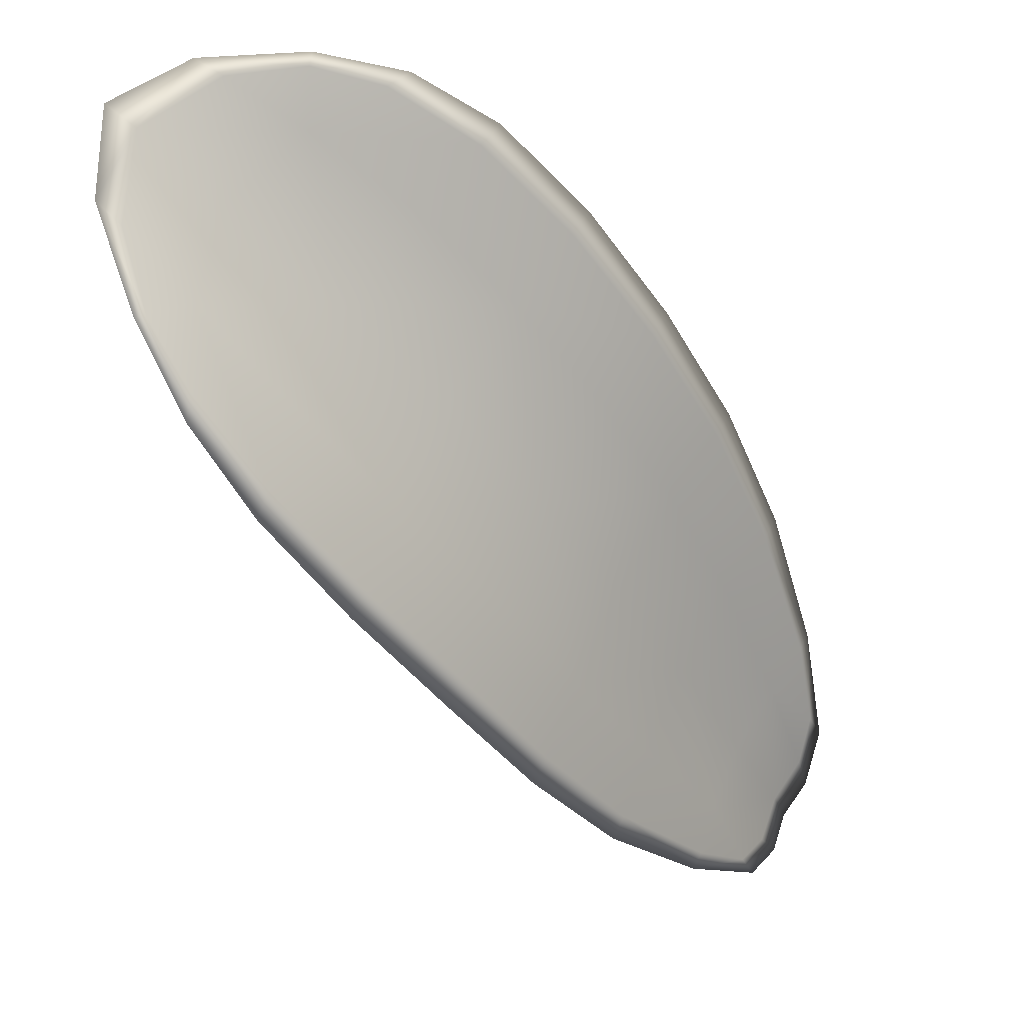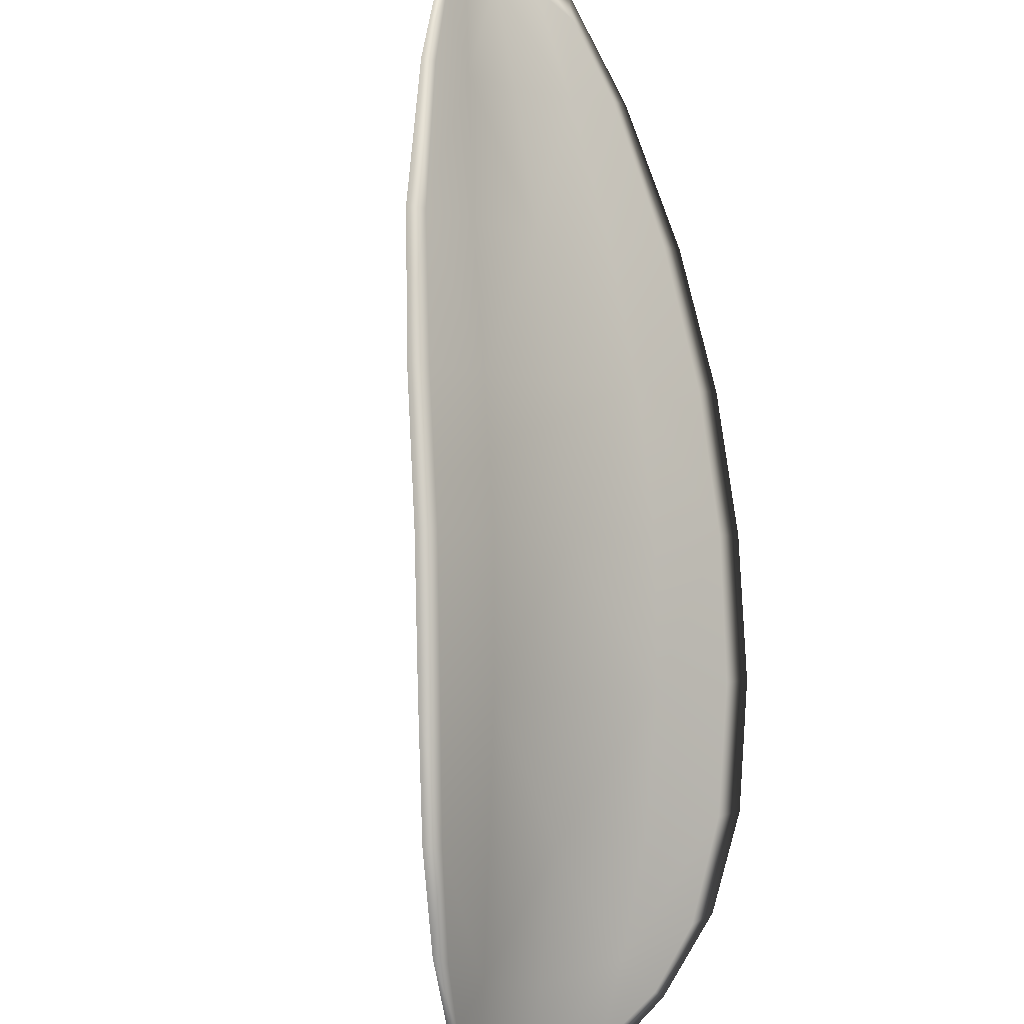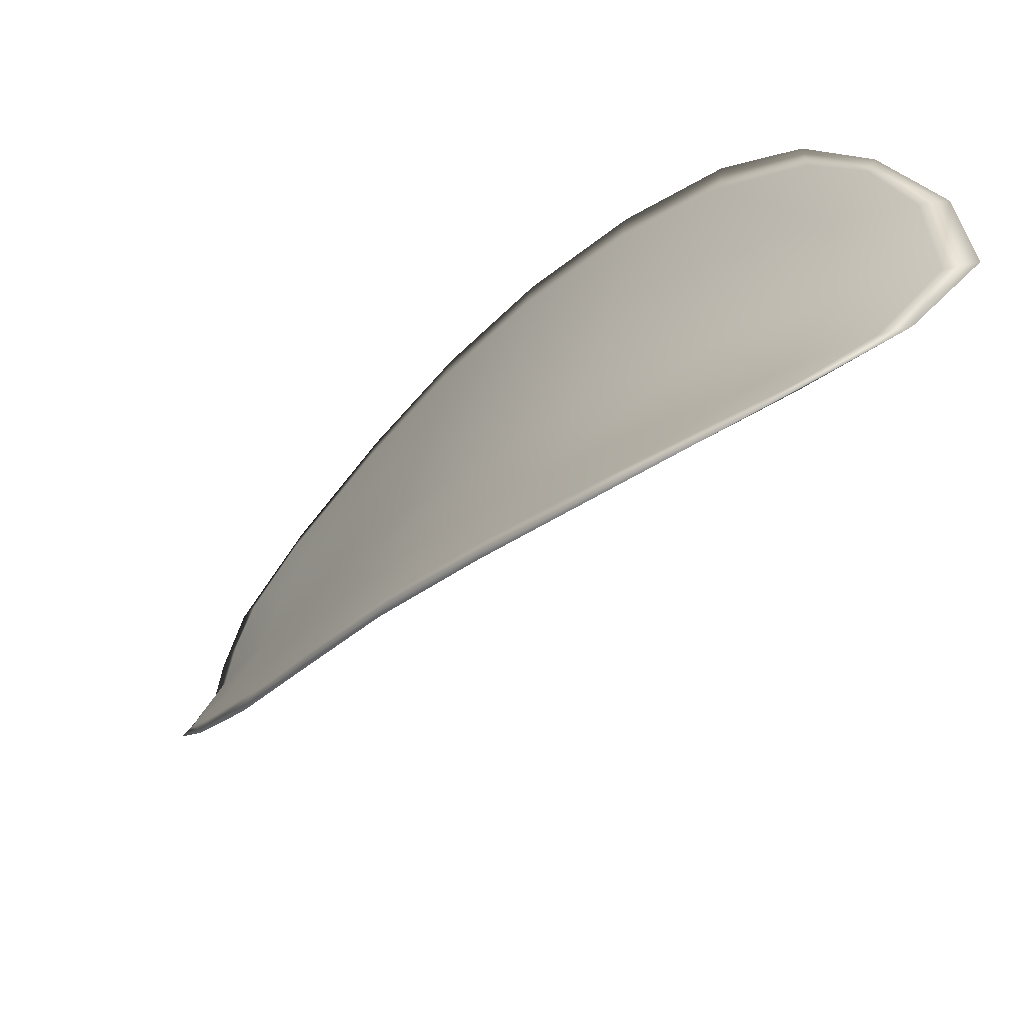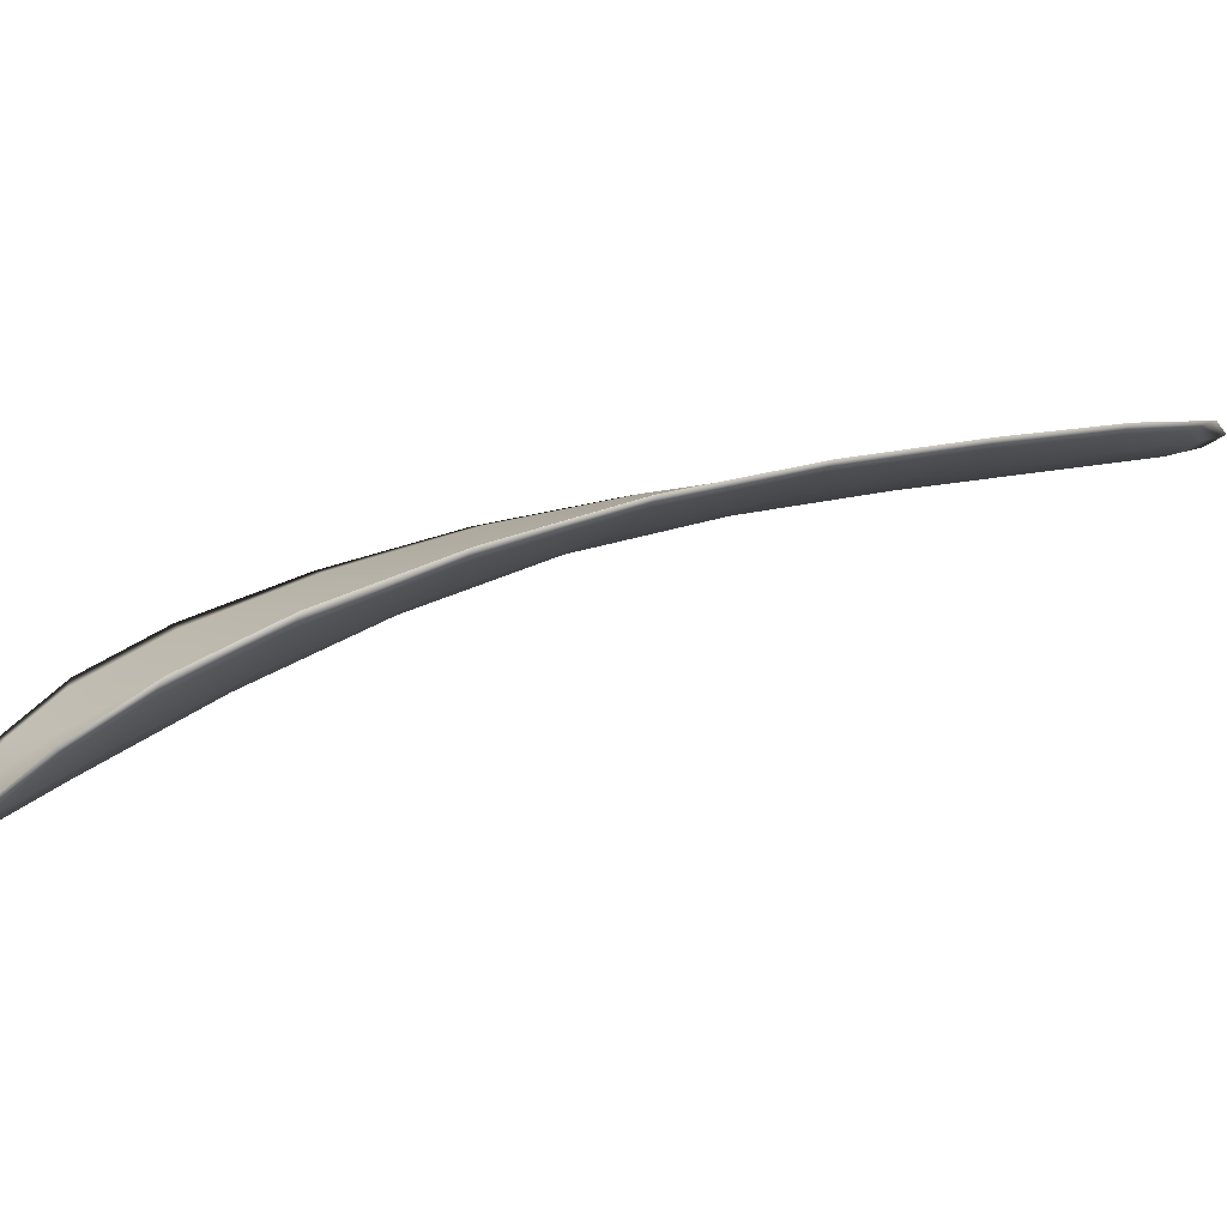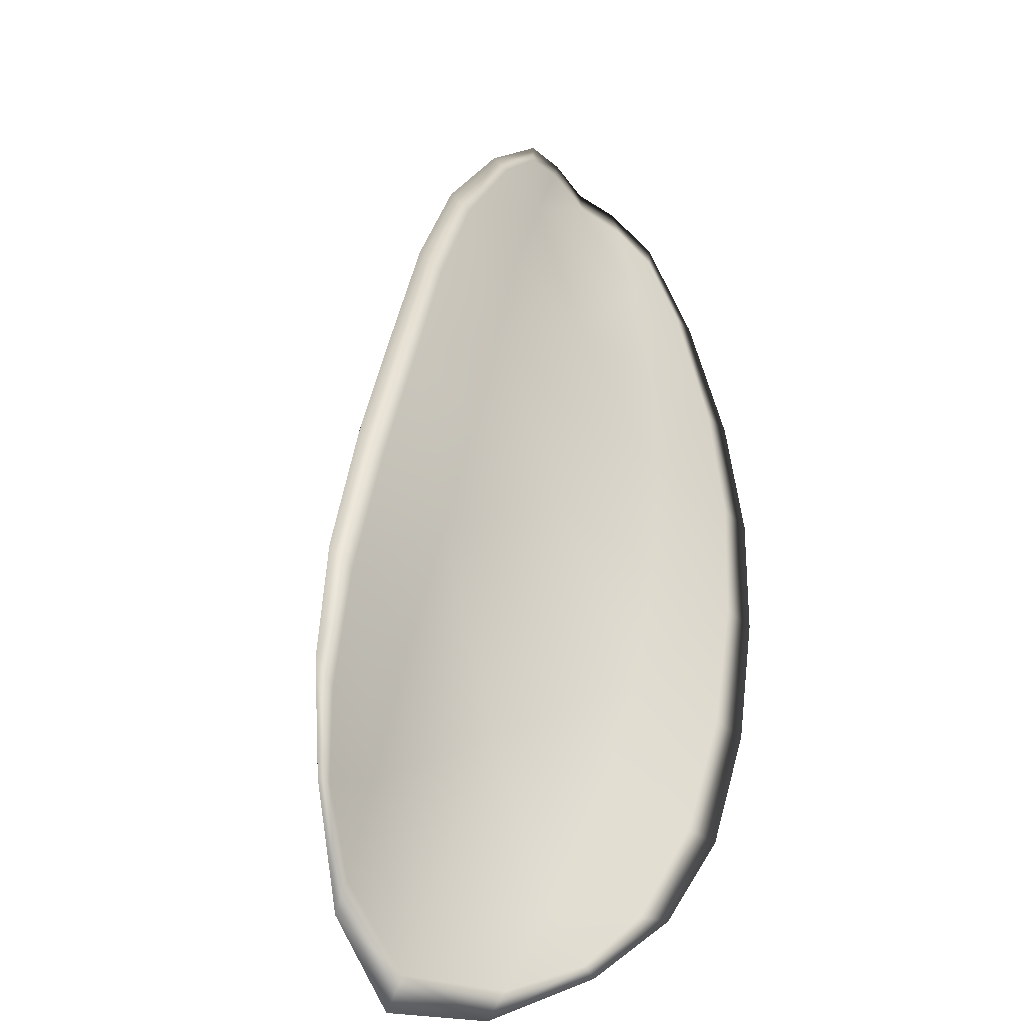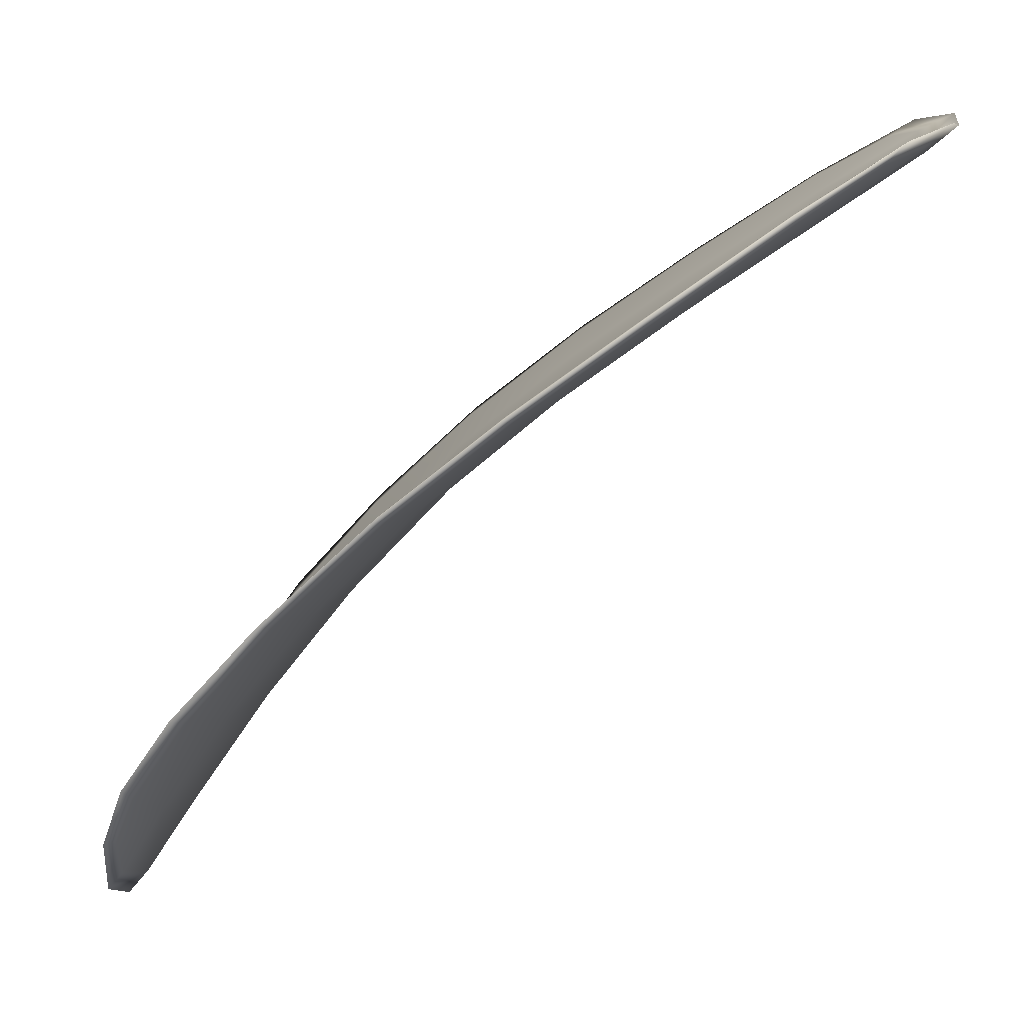
<metadata>
{"format":"obj","ext":"obj","renderer":"f3d","projection":"perspective","resolution":1024,"background":"white","views":[{"elev":75.4,"azim":-105.4,"up":"+Y"},{"elev":61.3,"azim":138.5,"up":"+Z"},{"elev":35.2,"azim":65.2,"up":"+Y"},{"elev":-46.1,"azim":-130.9,"up":"+Z"},{"elev":16.2,"azim":150.0,"up":"+Z"},{"elev":-27.5,"azim":-90.6,"up":"+Z"}]}
</metadata>
<code>
v -2.392 0.8013 -1.17
v -2.393 0.8017 -1.172
v -2.395 0.8001 -1.171
v -2.394 0.7998 -1.169
v -2.393 0.7996 -1.167
v -2.392 0.801 -1.169
v -2.391 0.8018 -1.17
v -2.391 0.8023 -1.172
v -2.392 0.8028 -1.173
v -2.395 0.8021 -1.173
v -2.397 0.8025 -1.174
v -2.399 0.8013 -1.173
v -2.397 0.8007 -1.172
v -2.394 0.803 -1.174
v -2.396 0.8029 -1.174
v -2.403 0.7944 -1.168
v -2.404 0.7948 -1.169
v -2.405 0.7923 -1.167
v -2.404 0.7918 -1.166
v -2.402 0.7913 -1.165
v -2.401 0.7938 -1.166
v -2.399 0.7961 -1.168
v -2.401 0.7967 -1.169
v -2.403 0.7973 -1.17
v -2.399 0.7935 -1.165
v -2.401 0.791 -1.164
v -2.4 0.7909 -1.162
v -2.398 0.7933 -1.163
v -2.396 0.7956 -1.164
v -2.397 0.7958 -1.166
v -2.396 0.7979 -1.167
v -2.397 0.7982 -1.169
v -2.394 0.7978 -1.166
v -2.399 0.7989 -1.17
v -2.401 0.7995 -1.171
v -2.405 0.7892 -1.165
v -2.406 0.7896 -1.166
v -2.407 0.7879 -1.165
v -2.406 0.7872 -1.164
v -2.405 0.7869 -1.163
v -2.404 0.7888 -1.164
v -2.403 0.7886 -1.163
v -2.405 0.7868 -1.163
v -2.404 0.7872 -1.162
v -2.402 0.7885 -1.162
v -2.392 0.8011 -1.17
v -2.393 0.8015 -1.172
v -2.392 0.8027 -1.173
v -2.391 0.8022 -1.172
v -2.391 0.8017 -1.17
v -2.392 0.8009 -1.169
v -2.393 0.7995 -1.167
v -2.394 0.7996 -1.169
v -2.395 0.7999 -1.171
v -2.395 0.802 -1.173
v -2.397 0.8023 -1.174
v -2.396 0.8028 -1.174
v -2.394 0.8029 -1.174
v -2.397 0.8005 -1.172
v -2.399 0.8011 -1.173
v -2.403 0.7942 -1.168
v -2.404 0.7947 -1.169
v -2.402 0.7971 -1.17
v -2.401 0.7966 -1.169
v -2.399 0.796 -1.168
v -2.401 0.7937 -1.166
v -2.402 0.7912 -1.165
v -2.404 0.7917 -1.167
v -2.405 0.7922 -1.168
v -2.399 0.7933 -1.165
v -2.397 0.7956 -1.166
v -2.396 0.7955 -1.164
v -2.398 0.7931 -1.163
v -2.4 0.7908 -1.163
v -2.401 0.7909 -1.164
v -2.395 0.7977 -1.167
v -2.397 0.7981 -1.169
v -2.394 0.7976 -1.166
v -2.399 0.7987 -1.171
v -2.401 0.7993 -1.172
v -2.405 0.7891 -1.165
v -2.406 0.7895 -1.166
v -2.404 0.7887 -1.164
v -2.405 0.7868 -1.164
v -2.406 0.7871 -1.164
v -2.406 0.7879 -1.165
v -2.403 0.7885 -1.163
v -2.402 0.7884 -1.162
v -2.404 0.7871 -1.162
v -2.404 0.7867 -1.163
v -2.407 0.7896 -1.166
v -2.407 0.7874 -1.164
v -2.406 0.7924 -1.168
v -2.406 0.7879 -1.165
v -2.405 0.7861 -1.162
v -2.404 0.7867 -1.162
v -2.406 0.7862 -1.163
v -2.404 0.7871 -1.162
v -2.391 0.8009 -1.168
v -2.391 0.8018 -1.17
v -2.392 0.7995 -1.167
v -2.391 0.8017 -1.17
v -2.393 0.8033 -1.174
v -2.396 0.8031 -1.174
v -2.391 0.8031 -1.174
v -2.396 0.8028 -1.174
v -2.398 0.8025 -1.174
v -2.399 0.8014 -1.173
v -2.406 0.7865 -1.164
v -2.402 0.7884 -1.162
v -2.4 0.7908 -1.162
v -2.391 0.8026 -1.172
v -2.394 0.7977 -1.165
v -2.396 0.7955 -1.164
v -2.401 0.7996 -1.172
v -2.403 0.7974 -1.171
v -2.405 0.795 -1.169
v -2.398 0.7931 -1.163
f 1 2 3
f 1 3 4
f 1 4 5
f 1 5 6
f 1 6 7
f 1 7 8
f 1 8 9
f 1 9 2
f 10 11 12
f 10 12 13
f 10 13 3
f 10 3 2
f 10 2 9
f 10 9 14
f 10 14 15
f 10 15 11
f 16 17 18
f 16 18 19
f 16 19 20
f 16 20 21
f 16 21 22
f 16 22 23
f 16 23 24
f 16 24 17
f 25 21 20
f 25 20 26
f 25 26 27
f 25 27 28
f 25 28 29
f 25 29 30
f 25 30 22
f 25 22 21
f 31 32 22
f 31 22 30
f 31 30 29
f 31 29 33
f 31 33 5
f 31 5 4
f 31 4 3
f 31 3 32
f 34 35 24
f 34 24 23
f 34 23 22
f 34 22 32
f 34 32 3
f 34 3 13
f 34 13 12
f 34 12 35
f 36 37 38
f 36 38 39
f 36 39 40
f 36 40 41
f 36 41 20
f 36 20 19
f 36 19 18
f 36 18 37
f 42 41 40
f 42 40 43
f 42 43 44
f 42 44 45
f 42 45 27
f 42 27 26
f 42 26 20
f 42 20 41
f 46 47 48
f 46 48 49
f 46 49 50
f 46 50 51
f 46 51 52
f 46 52 53
f 46 53 54
f 46 54 47
f 55 56 57
f 55 57 58
f 55 58 48
f 55 48 47
f 55 47 54
f 55 54 59
f 55 59 60
f 55 60 56
f 61 62 63
f 61 63 64
f 61 64 65
f 61 65 66
f 61 66 67
f 61 67 68
f 61 68 69
f 61 69 62
f 70 66 65
f 70 65 71
f 70 71 72
f 70 72 73
f 70 73 74
f 70 74 75
f 70 75 67
f 70 67 66
f 76 77 54
f 76 54 53
f 76 53 52
f 76 52 78
f 76 78 72
f 76 72 71
f 76 71 65
f 76 65 77
f 79 80 60
f 79 60 59
f 79 59 54
f 79 54 77
f 79 77 65
f 79 65 64
f 79 64 63
f 79 63 80
f 81 82 69
f 81 69 68
f 81 68 67
f 81 67 83
f 81 83 84
f 81 84 85
f 81 85 86
f 81 86 82
f 87 83 67
f 87 67 75
f 87 75 74
f 87 74 88
f 87 88 89
f 87 89 90
f 87 90 84
f 87 84 83
f 91 92 38
f 91 38 37
f 91 37 18
f 91 18 93
f 91 93 69
f 91 69 82
f 91 82 94
f 91 94 92
f 95 96 44
f 95 44 43
f 95 43 40
f 95 40 97
f 95 97 84
f 95 84 90
f 95 90 98
f 95 98 96
f 99 100 7
f 99 7 6
f 99 6 5
f 99 5 101
f 99 101 52
f 99 52 51
f 99 51 102
f 99 102 100
f 103 104 15
f 103 15 14
f 103 14 9
f 103 9 105
f 103 105 48
f 103 48 58
f 103 58 106
f 103 106 104
f 107 108 12
f 107 12 11
f 107 11 15
f 107 15 104
f 107 104 106
f 107 106 56
f 107 56 60
f 107 60 108
f 109 97 40
f 109 40 39
f 109 39 38
f 109 38 92
f 109 92 94
f 109 94 85
f 109 85 84
f 109 84 97
f 110 111 27
f 110 27 45
f 110 45 44
f 110 44 96
f 110 96 98
f 110 98 88
f 110 88 74
f 110 74 111
f 112 105 9
f 112 9 8
f 112 8 7
f 112 7 100
f 112 100 102
f 112 102 49
f 112 49 48
f 112 48 105
f 113 101 5
f 113 5 33
f 113 33 29
f 113 29 114
f 113 114 72
f 113 72 78
f 113 78 52
f 113 52 101
f 115 116 24
f 115 24 35
f 115 35 12
f 115 12 108
f 115 108 60
f 115 60 80
f 115 80 63
f 115 63 116
f 117 93 18
f 117 18 17
f 117 17 24
f 117 24 116
f 117 116 63
f 117 63 62
f 117 62 69
f 117 69 93
f 118 114 29
f 118 29 28
f 118 28 27
f 118 27 111
f 118 111 74
f 118 74 73
f 118 73 72
f 118 72 114

</code>
